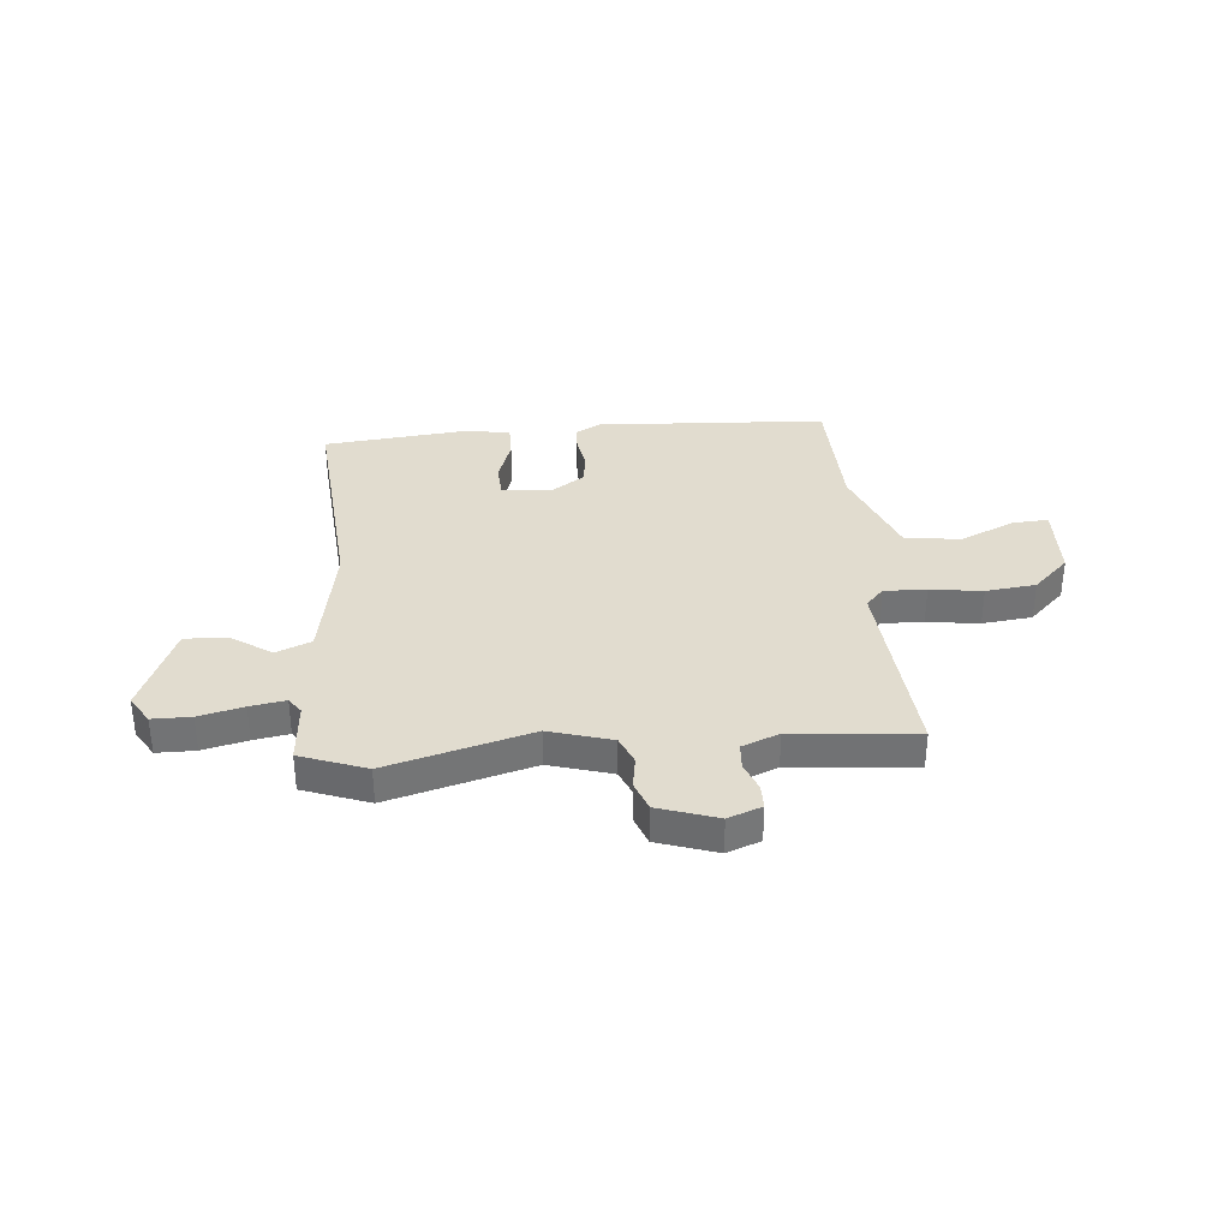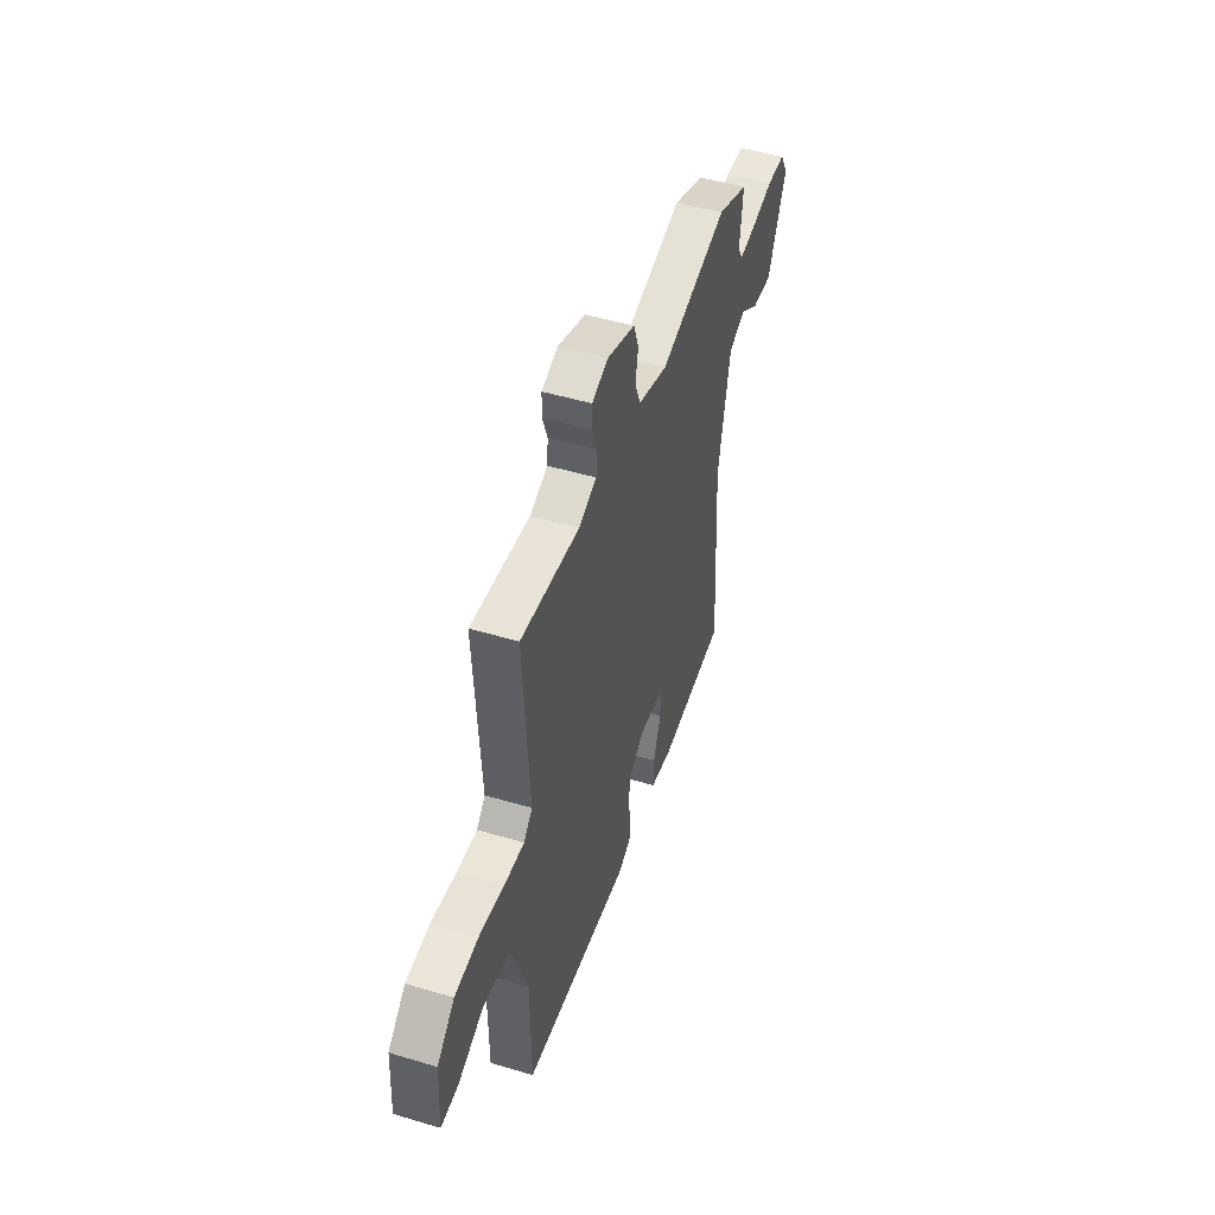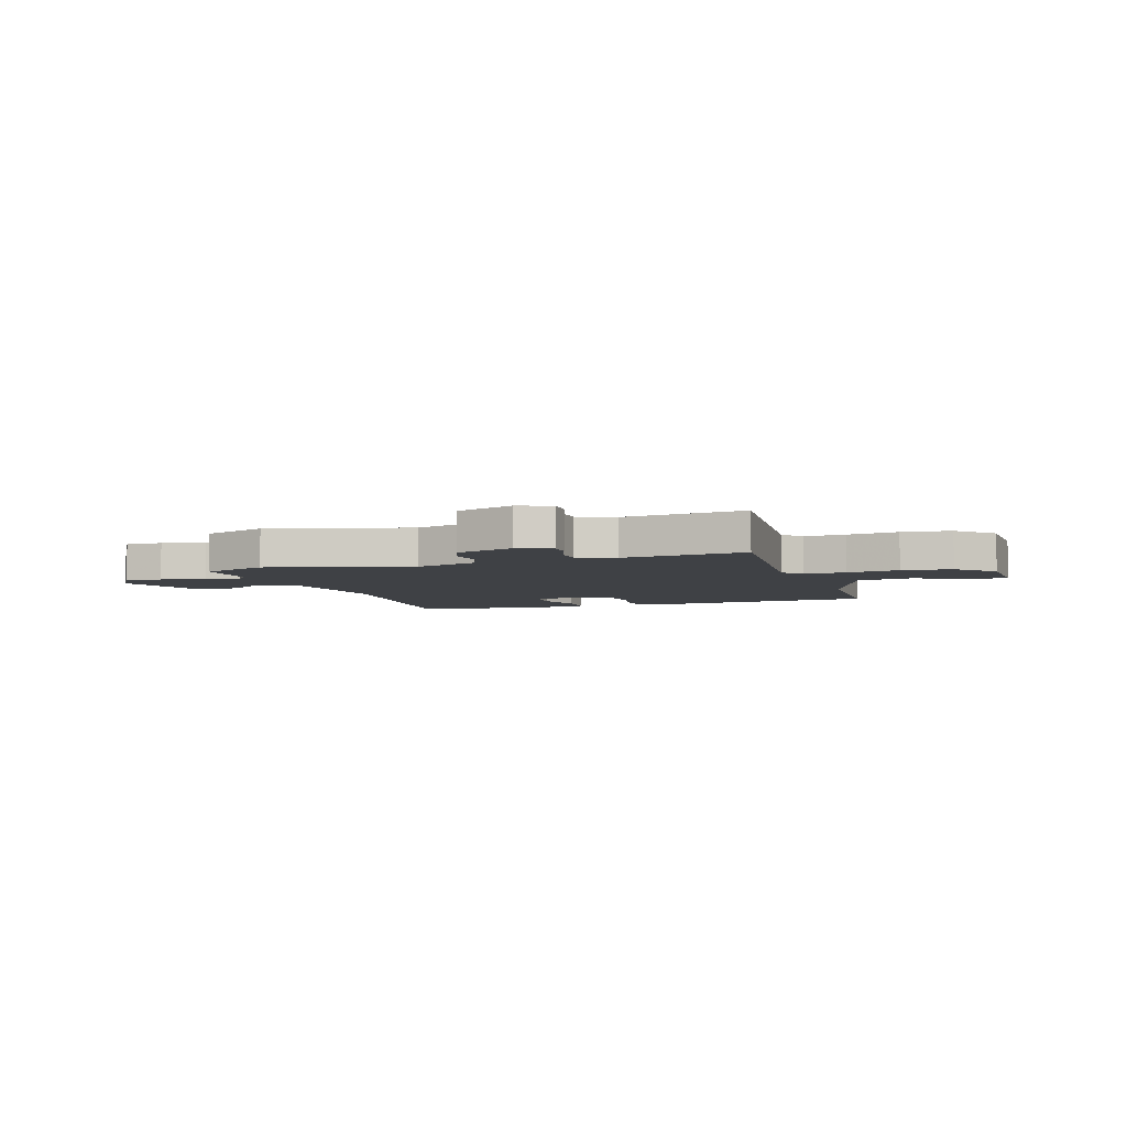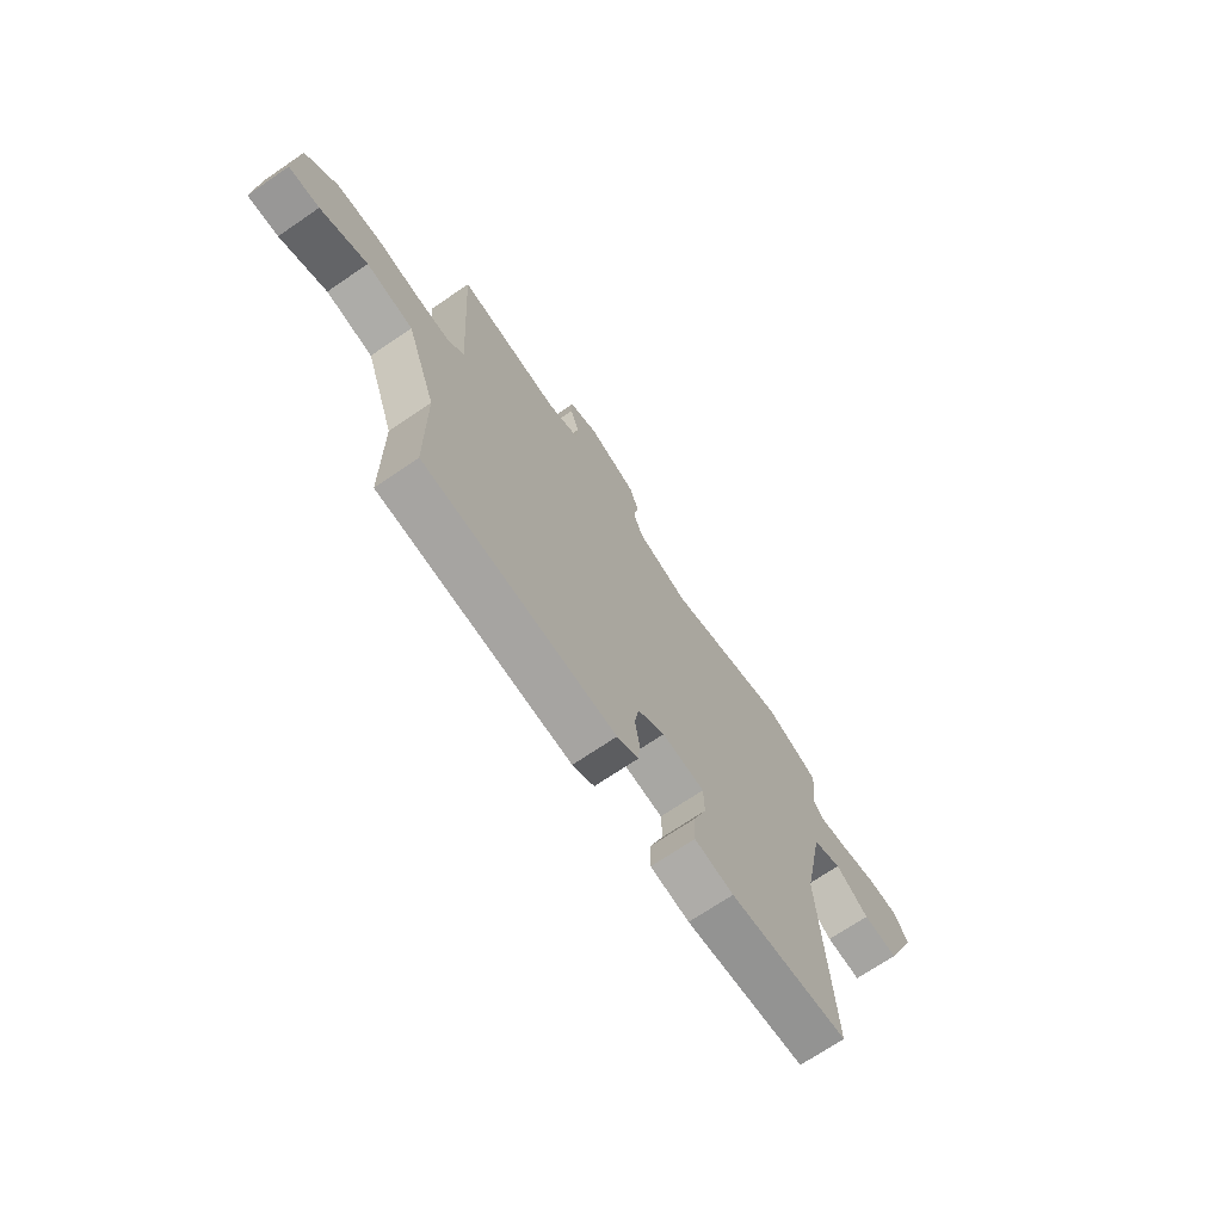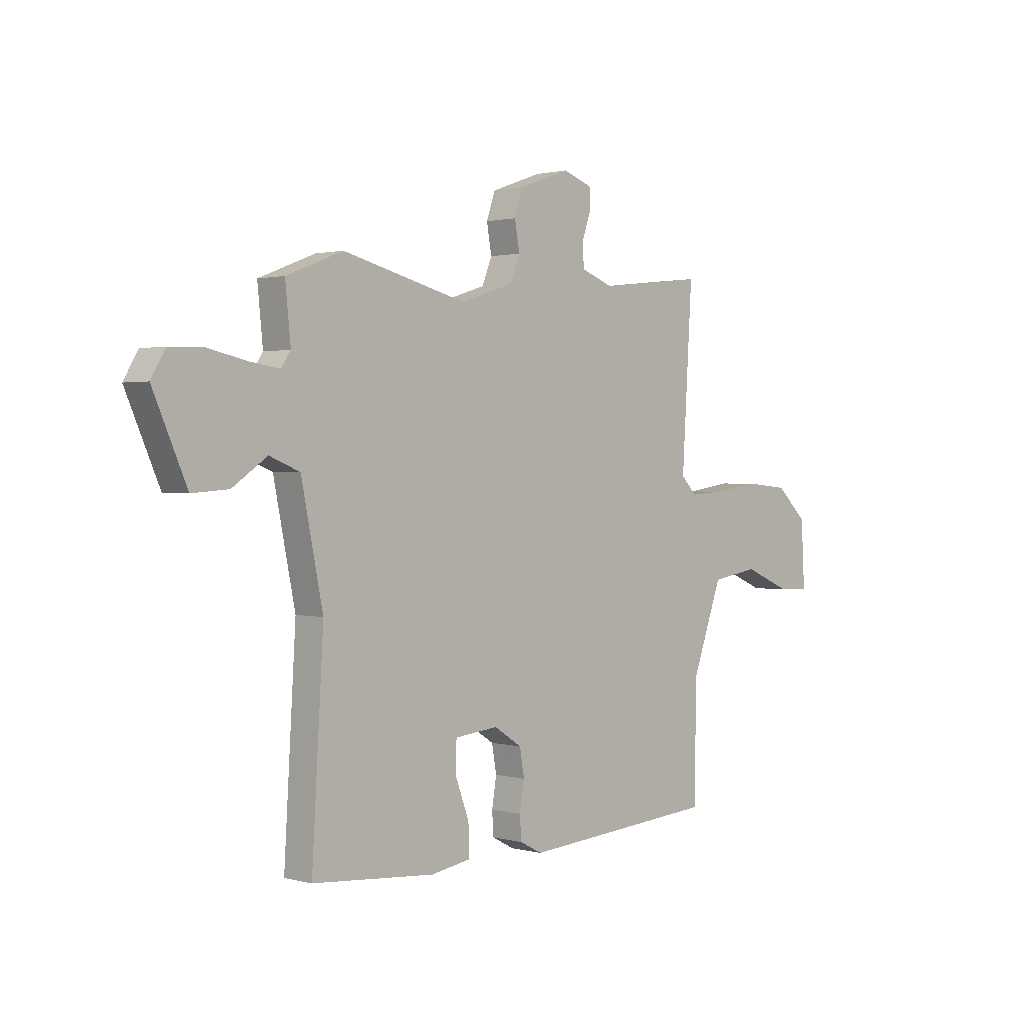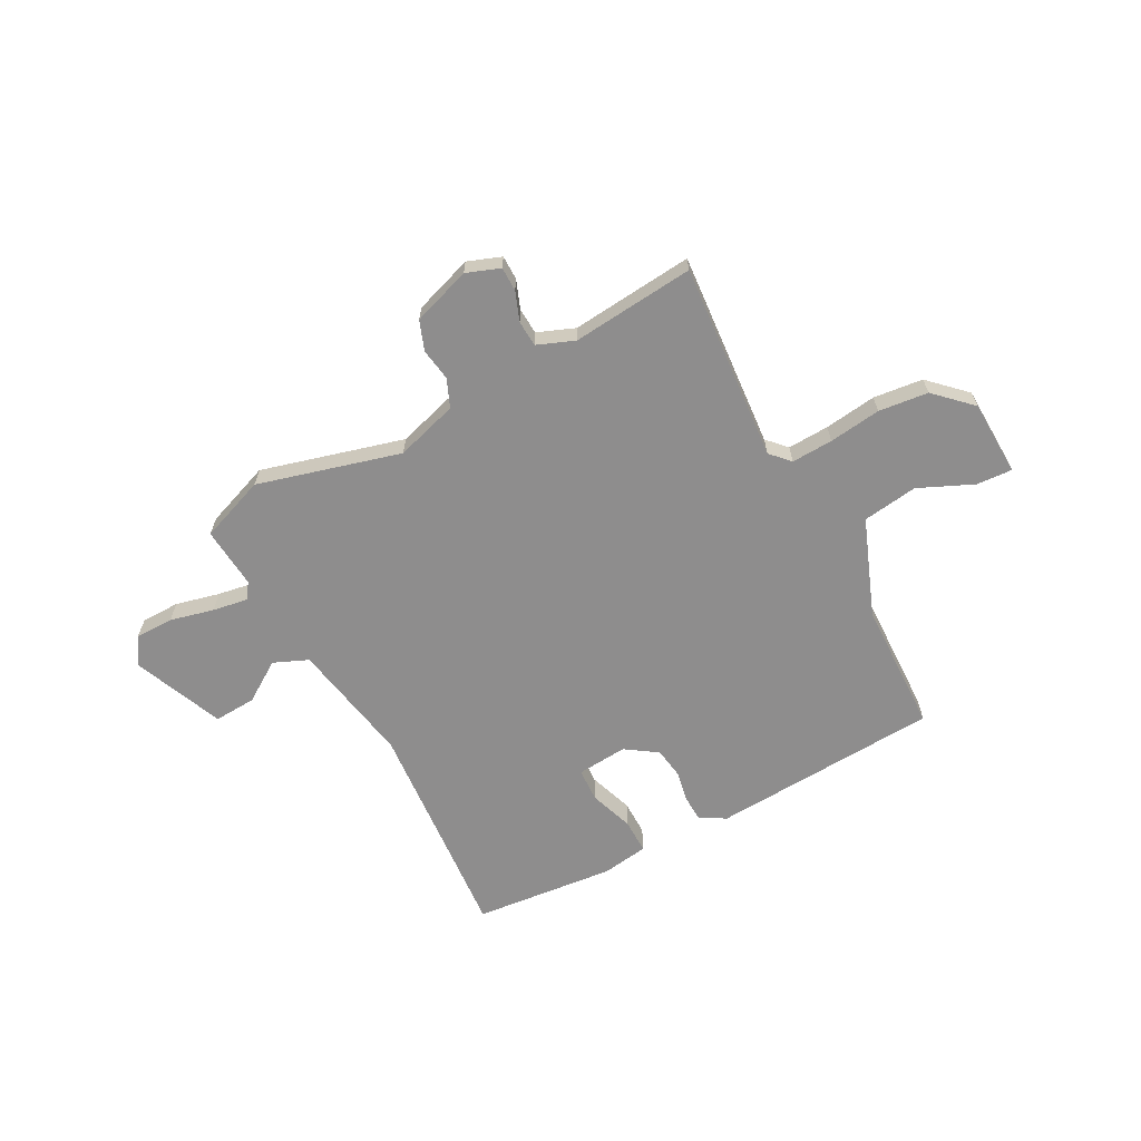
<metadata>
{"format":"obj","ext":"obj","renderer":"f3d","projection":"perspective","resolution":1024,"background":"white","views":[{"elev":34.5,"azim":-6.2,"up":"+Y"},{"elev":48.6,"azim":108.4,"up":"+Z"},{"elev":-5.5,"azim":17.0,"up":"+Y"},{"elev":-70.2,"azim":124.3,"up":"+Z"},{"elev":1.3,"azim":-45.9,"up":"+Z"},{"elev":-64.7,"azim":27.0,"up":"+Y"}]}
</metadata>
<code>
v -0.483 0.07 -0.501
v -0.457 0.07 -0.067
v -0.505 0.07 0.17
v -0.572 0.07 0.197
v -0.649 0.07 0.144
v -0.73 0.07 0.138
v -0.805 0.07 0.309
v -0.773 0.07 0.363
v -0.699 0.07 0.365
v -0.614 0.07 0.346
v -0.546 0.07 0.336
v -0.525 0.07 0.367
v -0.537 0.07 0.485
v -0.412 0.07 0.534
v -0.136 0.07 0.464
v -0.017 0.07 0.502
v 0.005 0.07 0.557
v -0.006 0.07 0.619
v 0.014 0.07 0.676
v 0.126 0.07 0.716
v 0.191 0.07 0.693
v 0.192 0.07 0.646
v 0.172 0.07 0.59
v 0.176 0.07 0.54
v 0.248 0.07 0.513
v 0.484 0.07 0.54
v 0.461 0.07 0.159
v 0.496 0.07 0.123
v 0.576 0.07 0.128
v 0.676 0.07 0.143
v 0.772 0.07 0.134
v 0.842 0.07 0.069
v 0.85 0.07 -0.076
v 0.781 0.07 -0.073
v 0.675 0.07 -0.028
v 0.569 0.07 -0.045
v 0.501 0.07 -0.233
v 0.499 0.07 -0.486
v 0.06 0.07 -0.52
v 0.01 0.07 -0.494
v 0.007 0.07 -0.443
v 0.017 0.07 -0.381
v 0.007 0.07 -0.322
v -0.055 0.07 -0.282
v -0.152 0.07 -0.292
v -0.154 0.07 -0.357
v -0.123 0.07 -0.441
v -0.121 0.07 -0.508
v -0.21 0.07 -0.523
v -0.483 0 -0.501
v -0.457 0 -0.067
v -0.505 0 0.17
v -0.572 0 0.197
v -0.649 0 0.144
v -0.73 0 0.138
v -0.805 0 0.309
v -0.773 0 0.363
v -0.699 0 0.365
v -0.614 0 0.346
v -0.546 0 0.336
v -0.525 0 0.367
v -0.537 0 0.485
v -0.412 0 0.534
v -0.136 0 0.464
v -0.017 0 0.502
v 0.005 0 0.557
v -0.006 0 0.619
v 0.014 0 0.676
v 0.126 0 0.716
v 0.191 0 0.693
v 0.192 0 0.646
v 0.172 0 0.59
v 0.176 0 0.54
v 0.248 0 0.513
v 0.484 0 0.54
v 0.461 0 0.159
v 0.496 0 0.123
v 0.576 0 0.128
v 0.676 0 0.143
v 0.772 0 0.134
v 0.842 0 0.069
v 0.85 0 -0.076
v 0.781 0 -0.073
v 0.675 0 -0.028
v 0.569 0 -0.045
v 0.501 0 -0.233
v 0.499 0 -0.486
v 0.06 0 -0.52
v 0.01 0 -0.494
v 0.007 0 -0.443
v 0.017 0 -0.381
v 0.007 0 -0.322
v -0.055 0 -0.282
v -0.152 0 -0.292
v -0.154 0 -0.357
v -0.123 0 -0.441
v -0.121 0 -0.508
v -0.21 0 -0.523
f 49 1 2
f 48 49 2
f 47 48 2
f 46 47 2
f 45 46 2 3
f 44 45 3
f 43 44 3
f 40 41 42
f 39 40 42
f 38 39 42
f 37 38 42
f 36 37 42 43
f 33 34 35
f 32 33 35
f 31 32 35
f 30 31 35
f 29 30 35
f 28 29 35 36
f 36 43 3
f 28 36 3
f 27 28 3
f 21 22 23
f 20 21 23
f 19 20 23
f 18 19 23
f 17 18 23
f 16 17 23 24
f 15 16 24 25
f 12 13 14 15
f 27 3 4
f 26 27 4
f 25 26 4
f 15 25 4
f 12 15 4
f 11 12 4
f 6 7 8
f 5 6 8
f 4 5 8
f 11 4 8
f 10 11 8
f 8 9 10
f 51 50 98
f 51 98 97
f 51 97 96
f 51 96 95
f 52 51 95 94
f 52 94 93
f 52 93 92
f 91 90 89
f 91 89 88
f 91 88 87
f 91 87 86
f 92 91 86 85
f 84 83 82
f 84 82 81
f 84 81 80
f 84 80 79
f 84 79 78
f 85 84 78 77
f 52 92 85
f 52 85 77
f 52 77 76
f 72 71 70
f 72 70 69
f 72 69 68
f 72 68 67
f 72 67 66
f 73 72 66 65
f 74 73 65 64
f 64 63 62 61
f 53 52 76
f 53 76 75
f 53 75 74
f 53 74 64
f 53 64 61
f 53 61 60
f 57 56 55
f 57 55 54
f 57 54 53
f 57 53 60
f 57 60 59
f 59 58 57
f 1 50 51 2
f 2 51 52 3
f 3 52 53 4
f 4 53 54 5
f 5 54 55 6
f 6 55 56 7
f 7 56 57 8
f 8 57 58 9
f 9 58 59 10
f 10 59 60 11
f 11 60 61 12
f 12 61 62 13
f 13 62 63 14
f 14 63 64 15
f 15 64 65 16
f 16 65 66 17
f 17 66 67 18
f 18 67 68 19
f 19 68 69 20
f 20 69 70 21
f 21 70 71 22
f 22 71 72 23
f 23 72 73 24
f 24 73 74 25
f 25 74 75 26
f 26 75 76 27
f 27 76 77 28
f 28 77 78 29
f 29 78 79 30
f 30 79 80 31
f 31 80 81 32
f 32 81 82 33
f 33 82 83 34
f 34 83 84 35
f 35 84 85 36
f 36 85 86 37
f 37 86 87 38
f 38 87 88 39
f 39 88 89 40
f 40 89 90 41
f 41 90 91 42
f 42 91 92 43
f 43 92 93 44
f 44 93 94 45
f 45 94 95 46
f 46 95 96 47
f 47 96 97 48
f 48 97 98 49
f 49 98 50 1

</code>
